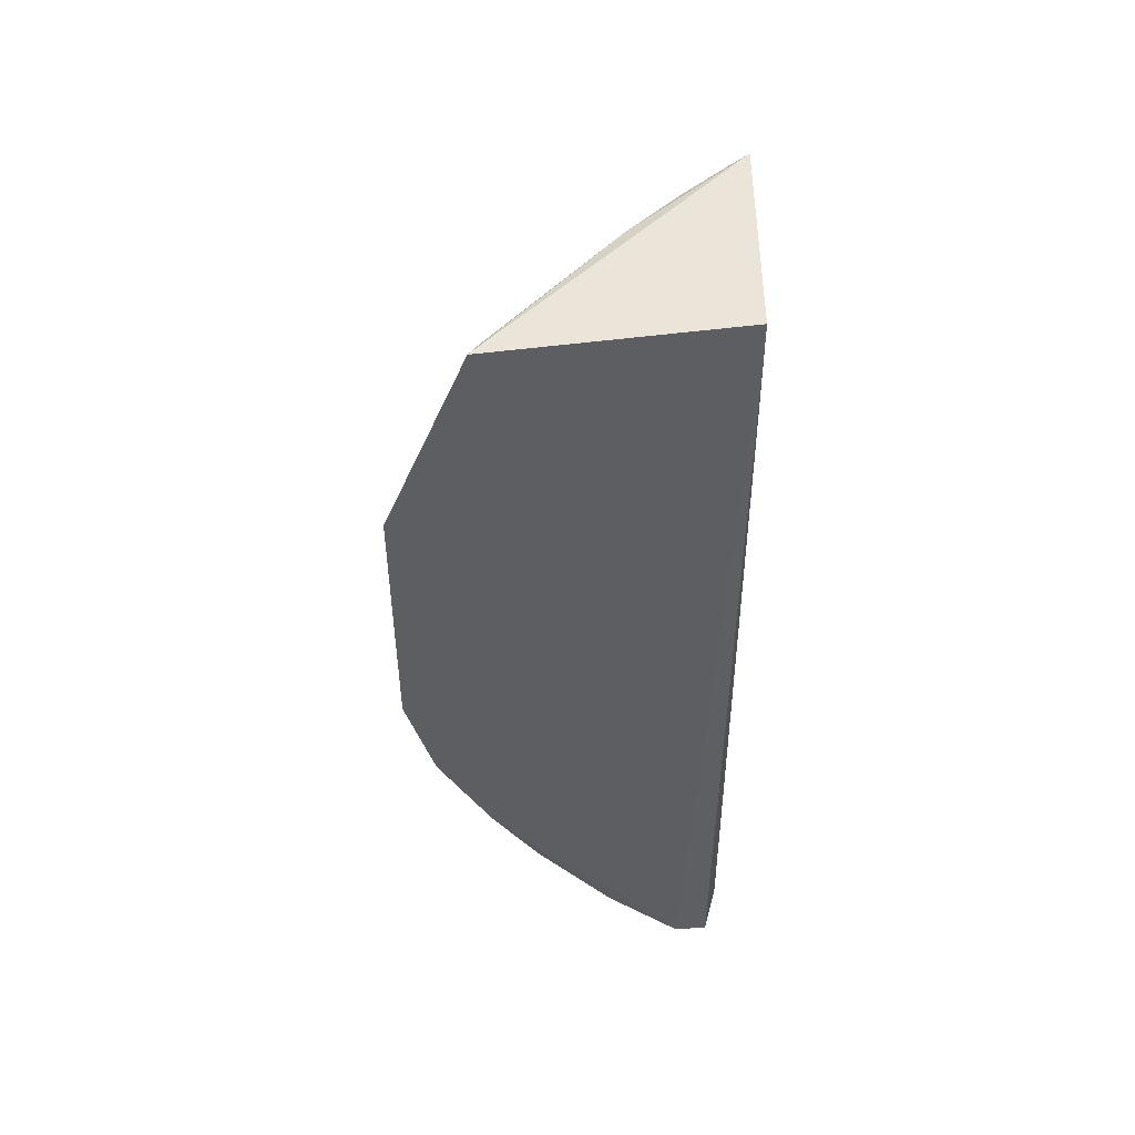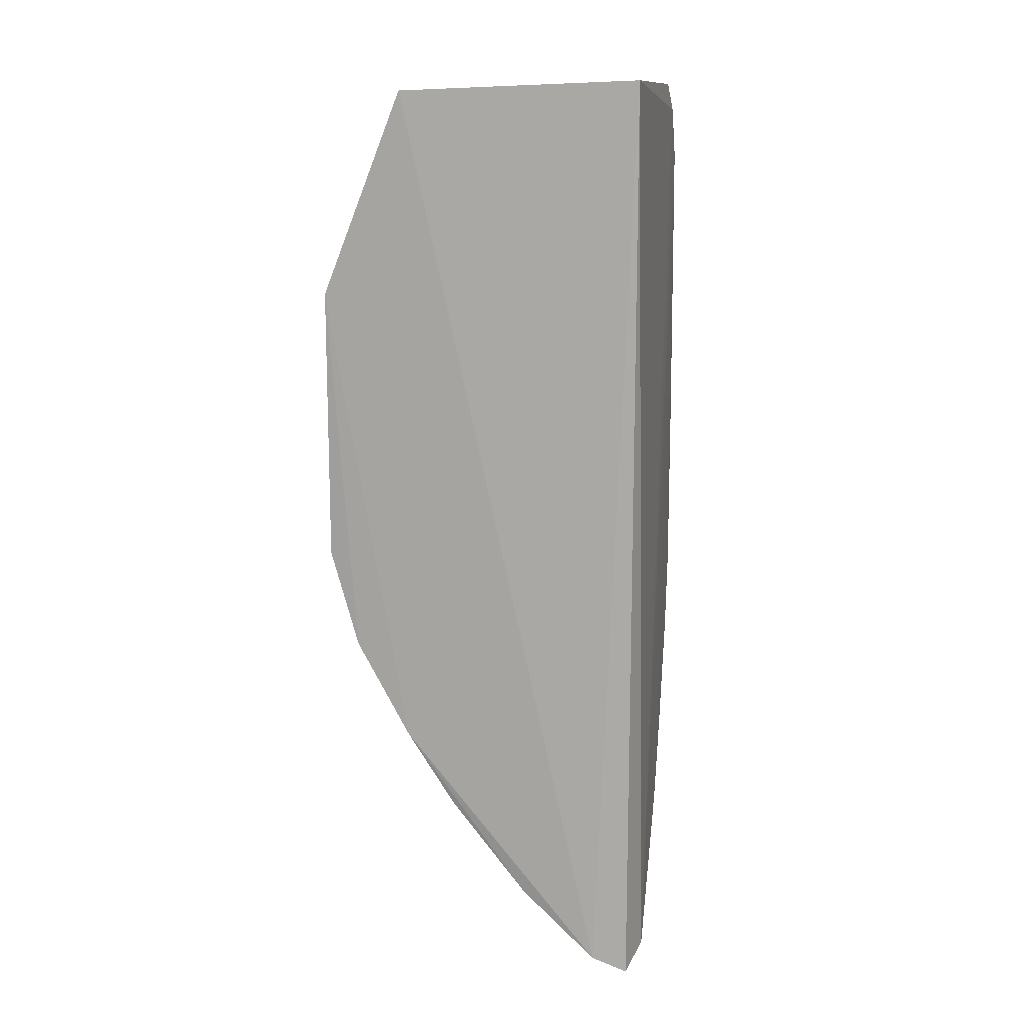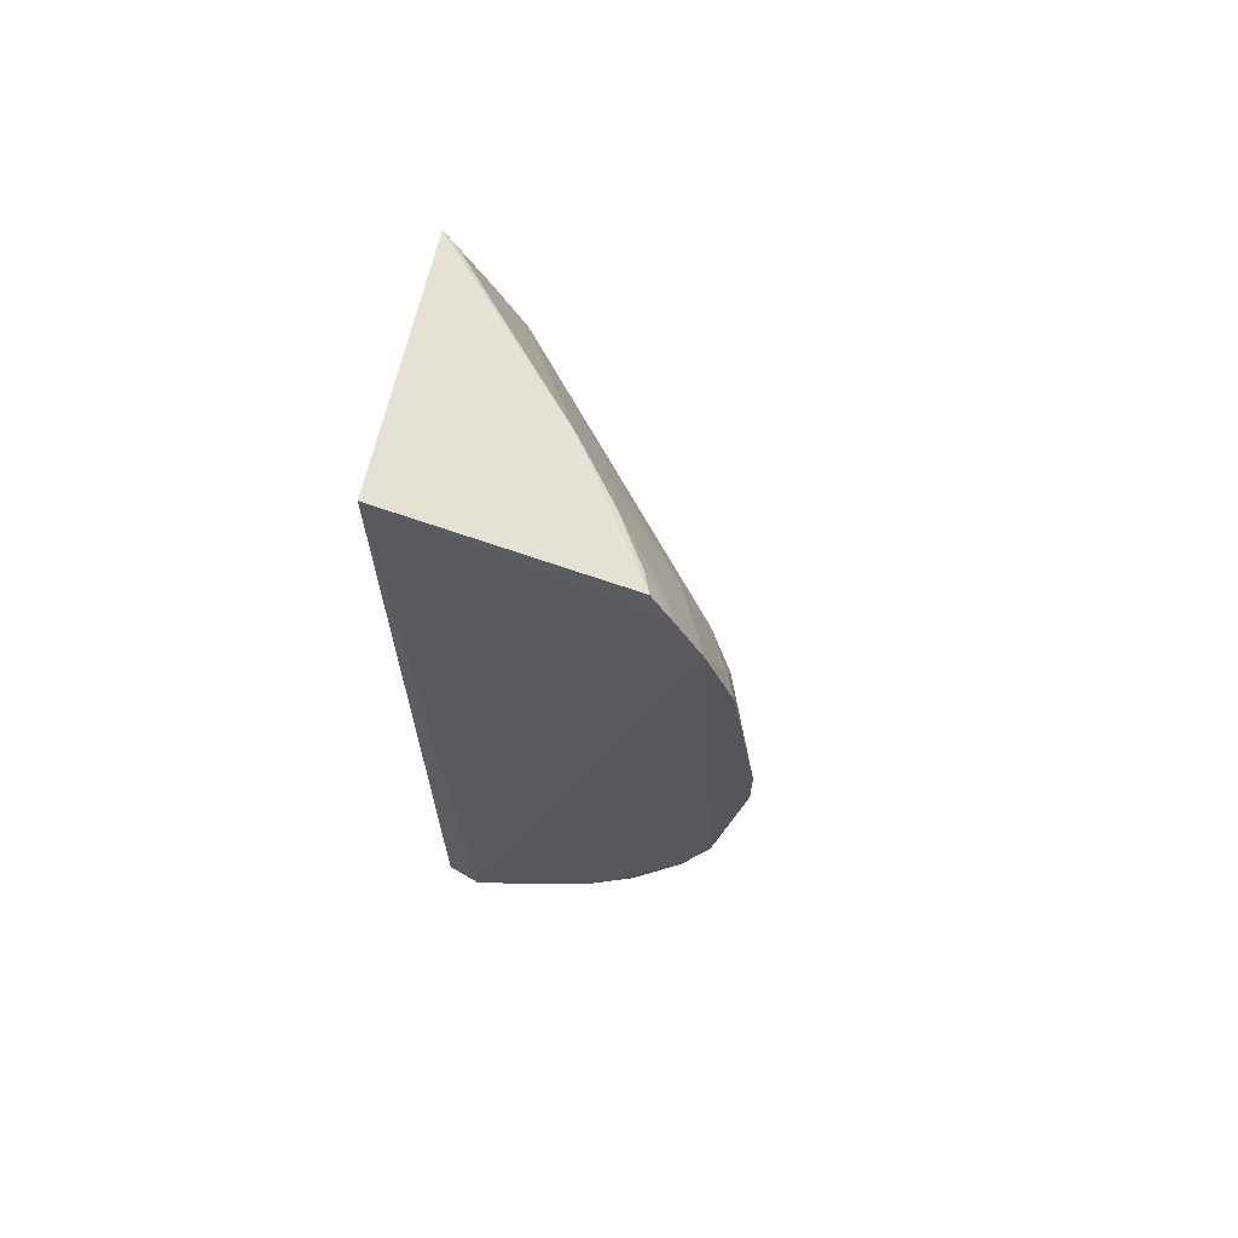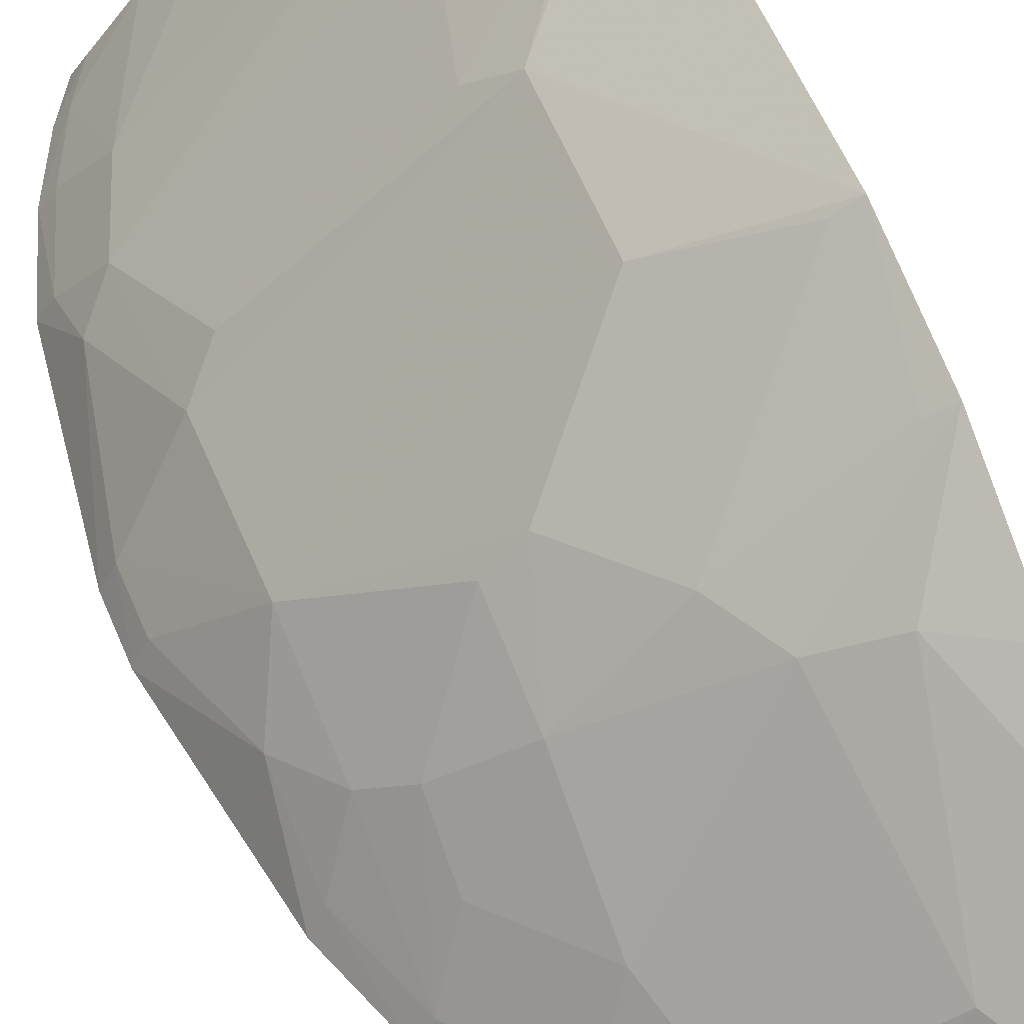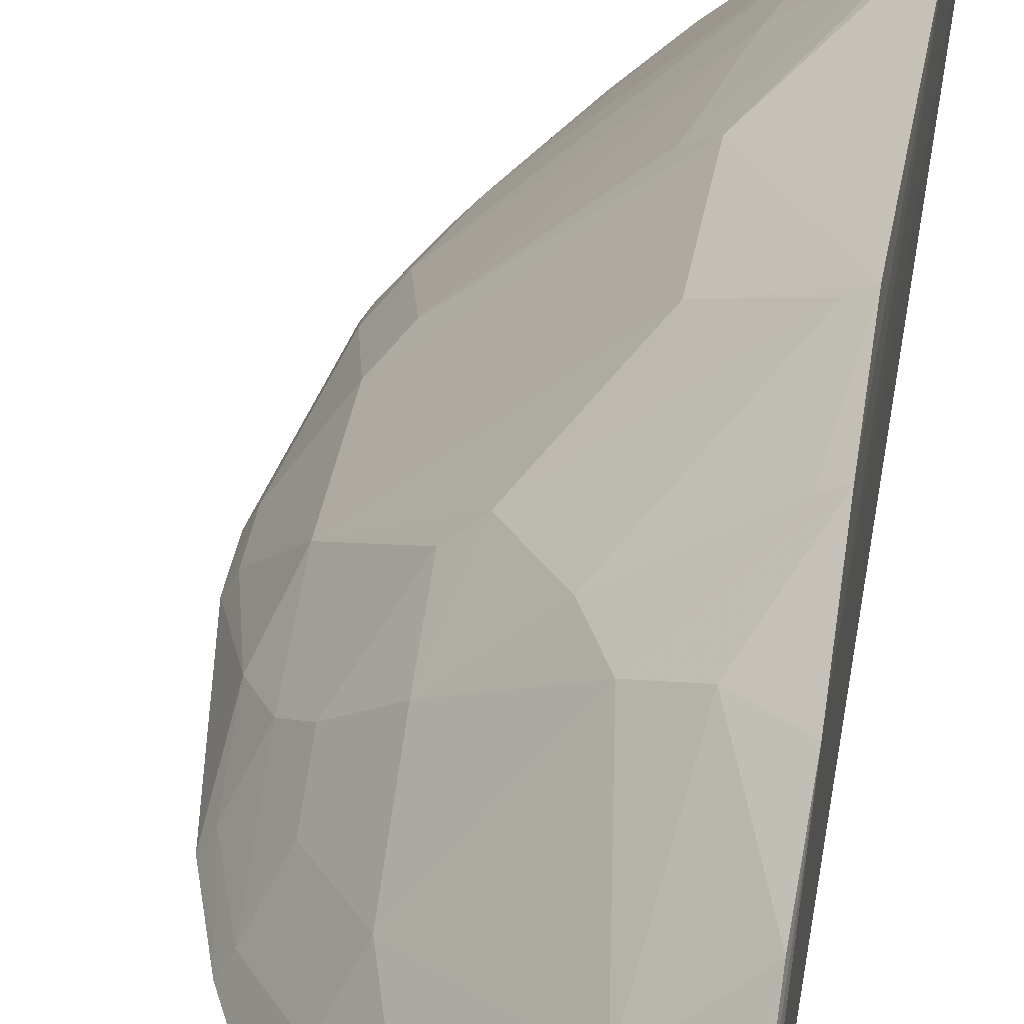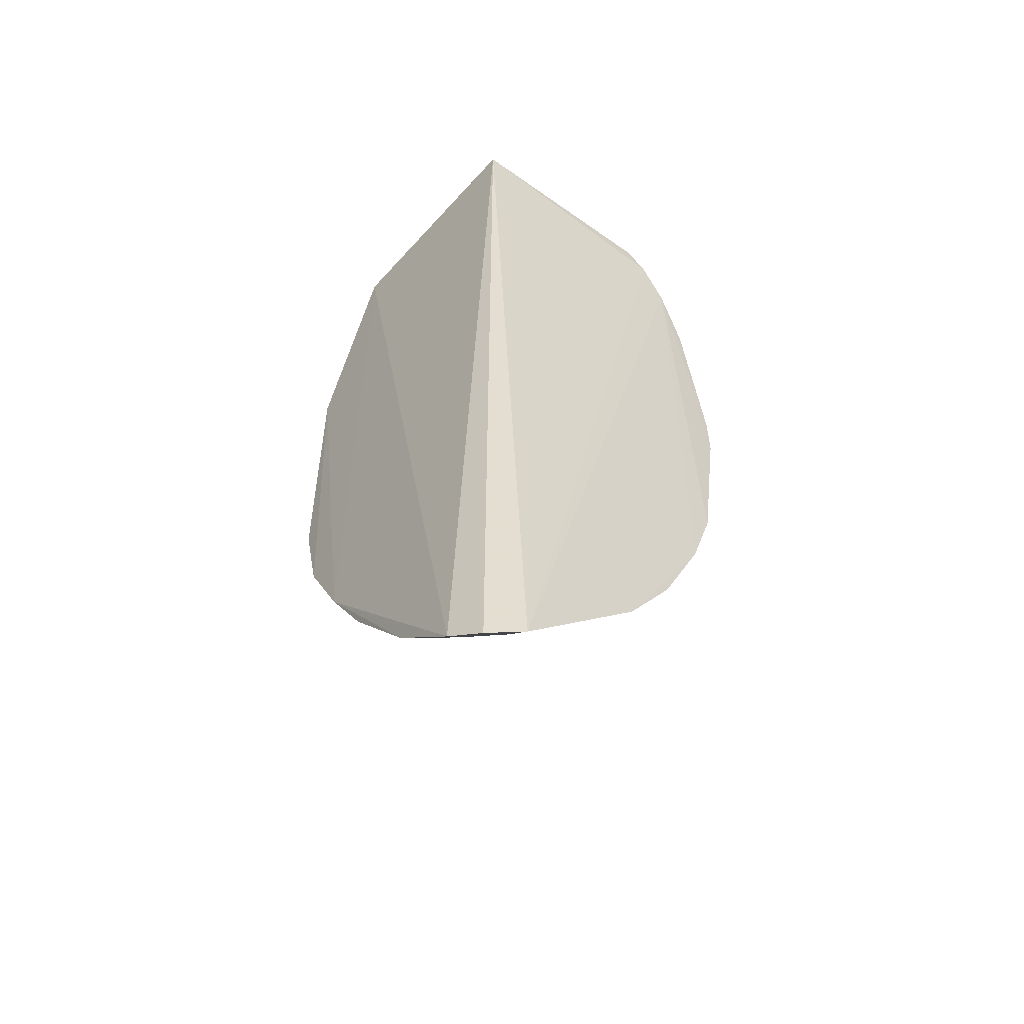
<metadata>
{"format":"obj","ext":"obj","renderer":"f3d","projection":"perspective","resolution":1024,"background":"white","views":[{"elev":50.5,"azim":87.8,"up":"+Y"},{"elev":14.4,"azim":99.8,"up":"+Y"},{"elev":67.8,"azim":-163.6,"up":"+Y"},{"elev":54.0,"azim":-21.9,"up":"+Z"},{"elev":41.8,"azim":10.0,"up":"+Z"},{"elev":-54.6,"azim":141.9,"up":"+Y"}]}
</metadata>
<code>
v -0.234 -0.3278 0.2343
v -0.2266 -0.3162 0.255
v -0.4032 -0.09712 0.227
v -0.3634 0.2273 0.2301
v -0.2345 0.232 0.2348
v -0.2257 0.1071 0.421
v -0.3248 -0.2399 0.2375
v -0.2561 -0.3173 0.2267
v -0.3843 0.04837 0.282
v -0.2258 0.226 0.374
v -0.2262 -0.1124 0.4051
v -0.3896 0.1817 0.2272
v -0.36 -0.2003 0.2268
v -0.2377 -0.3116 0.2514
v -0.2256 -0.1703 0.3735
v -0.3397 -0.06614 0.3251
v -0.3749 0.2108 0.2279
v -0.4194 0.03473 0.2288
v -0.384 0.1213 0.266
v -0.3299 -0.2442 0.2266
v -0.2525 -0.3121 0.2372
v -0.2275 -0.2738 0.2998
v -0.3676 -0.1241 0.2668
v -0.2804 -0.1384 0.3545
v -0.2811 -0.02388 0.3845
v -0.3104 0.2235 0.2966
v -0.4194 0.005299 0.2286
v -0.2944 0.06188 0.3698
v -0.3978 0.1073 0.2523
v -0.388 -0.1421 0.2268
v -0.2388 -0.2699 0.2953
v -0.383 -0.08047 0.2674
v -0.2534 -0.1505 0.3687
v -0.3386 -0.1105 0.3107
v -0.3378 -0.167 0.2809
v -0.2271 -0.05398 0.4215
v -0.3843 -0.02344 0.2819
v -0.3391 0.2227 0.2659
v -0.2644 0.1652 0.3707
v -0.3698 0.0622 0.2961
v -0.2803 0.04799 0.3854
v -0.4135 0.03435 0.2403
v -0.3986 0.1359 0.2395
v -0.2272 -0.2156 0.3454
v -0.382 -0.1396 0.2378
v -0.2956 -0.1091 0.3538
v -0.3677 -0.09474 0.2823
v -0.3234 -0.2109 0.2659
v -0.3249 -0.06592 0.34
v -0.3986 -0.05222 0.2544
v -0.358 0.2243 0.2411
v -0.3686 0.163 0.2653
v -0.235 0.2233 0.3685
v -0.2788 0.122 0.3702
v -0.2346 0.1056 0.414
v -0.4134 0.005796 0.24
v -0.4046 0.1379 0.2283
v -0.2673 -0.2262 0.3097
v -0.3528 -0.182 0.2513
v -0.3971 -0.09523 0.2382
v -0.236 -0.1101 0.3986
v -0.2366 -0.0527 0.4147
v -0.3692 0.2083 0.2379
v -0.3837 0.1788 0.2375
f 5 2 1
f 8 5 1
f 10 5 4
f 10 2 5
f 14 1 2
f 15 10 6
f 15 2 10
f 15 6 11
f 17 4 5
f 17 5 8
f 17 8 12
f 20 7 13
f 20 12 8
f 21 8 1
f 21 1 14
f 21 20 8
f 21 7 20
f 22 2 15
f 26 10 4
f 27 18 12
f 27 12 3
f 29 9 19
f 30 20 13
f 30 3 12
f 30 12 20
f 31 21 14
f 31 14 2
f 31 2 22
f 31 7 21
f 33 15 11
f 33 11 24
f 35 24 34
f 35 34 23
f 36 11 6
f 37 32 16
f 38 26 4
f 39 6 10
f 40 19 9
f 41 36 6
f 41 25 36
f 41 28 40
f 41 40 9
f 41 37 25
f 41 9 37
f 42 29 18
f 42 9 29
f 42 37 9
f 42 18 27
f 43 29 19
f 44 31 22
f 44 22 15
f 44 15 33
f 45 35 23
f 46 34 24
f 47 23 34
f 47 45 23
f 47 32 45
f 47 34 16
f 47 16 32
f 48 13 7
f 49 37 16
f 49 25 37
f 49 16 34
f 49 34 46
f 50 27 3
f 50 32 37
f 51 38 4
f 51 4 17
f 52 26 38
f 52 39 26
f 52 19 39
f 52 43 19
f 53 39 10
f 53 10 26
f 53 26 39
f 54 40 28
f 54 39 19
f 54 19 40
f 55 41 6
f 55 28 41
f 55 54 28
f 55 6 39
f 55 39 54
f 56 42 27
f 56 37 42
f 56 50 37
f 56 27 50
f 57 43 12
f 57 12 18
f 57 18 29
f 57 29 43
f 58 44 33
f 58 33 24
f 58 24 35
f 58 35 48
f 58 31 44
f 58 48 7
f 58 7 31
f 59 35 45
f 59 48 35
f 59 13 48
f 59 45 30
f 59 30 13
f 60 45 32
f 60 3 30
f 60 30 45
f 60 50 3
f 60 32 50
f 61 46 24
f 61 24 11
f 61 11 36
f 61 36 46
f 62 49 46
f 62 46 36
f 62 36 25
f 62 25 49
f 63 51 17
f 63 17 12
f 63 52 38
f 63 38 51
f 64 12 43
f 64 43 52
f 64 63 12
f 64 52 63

</code>
